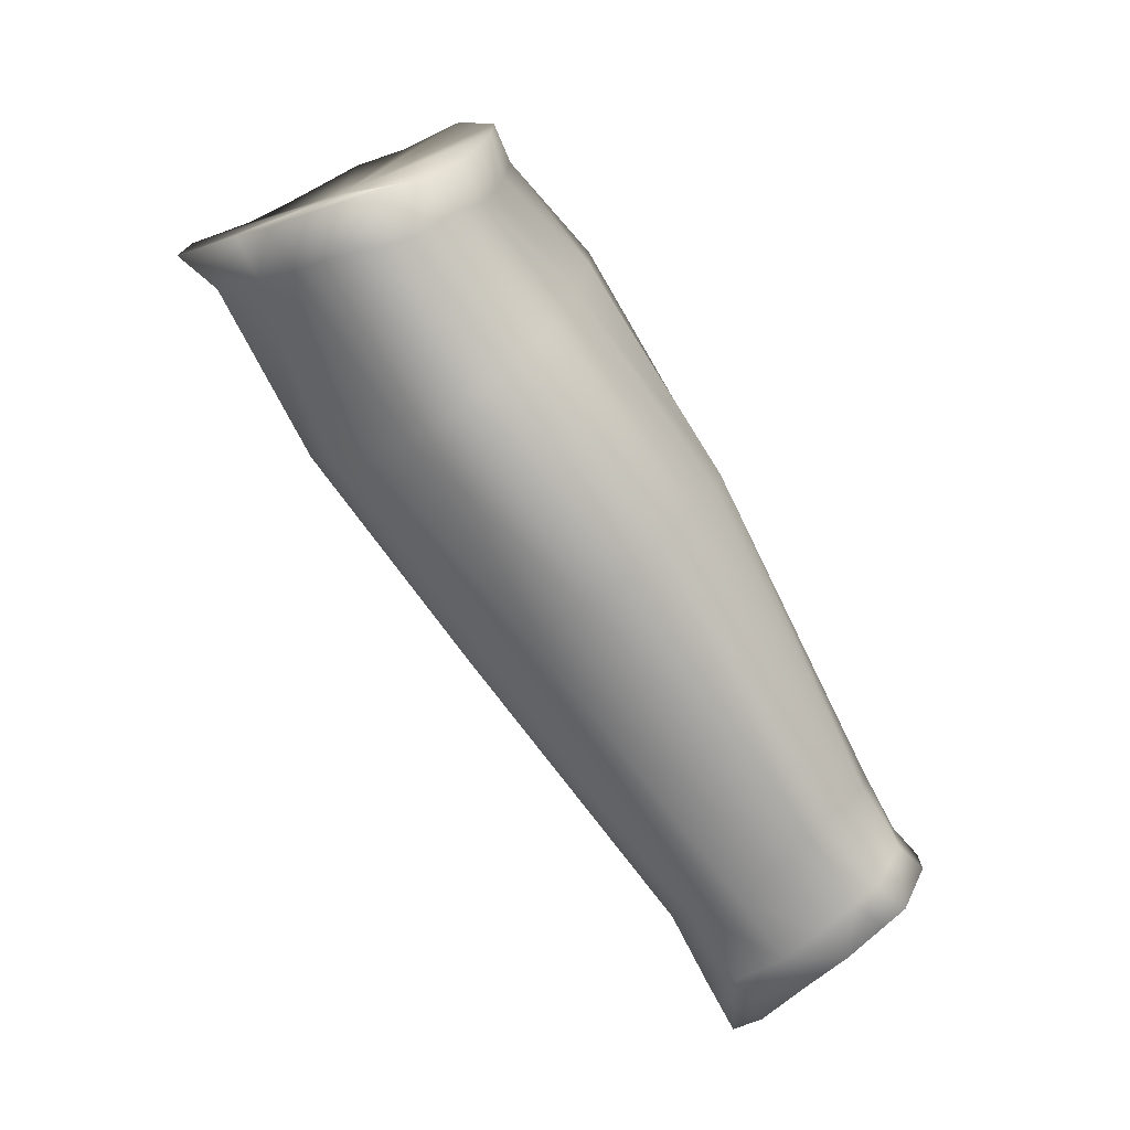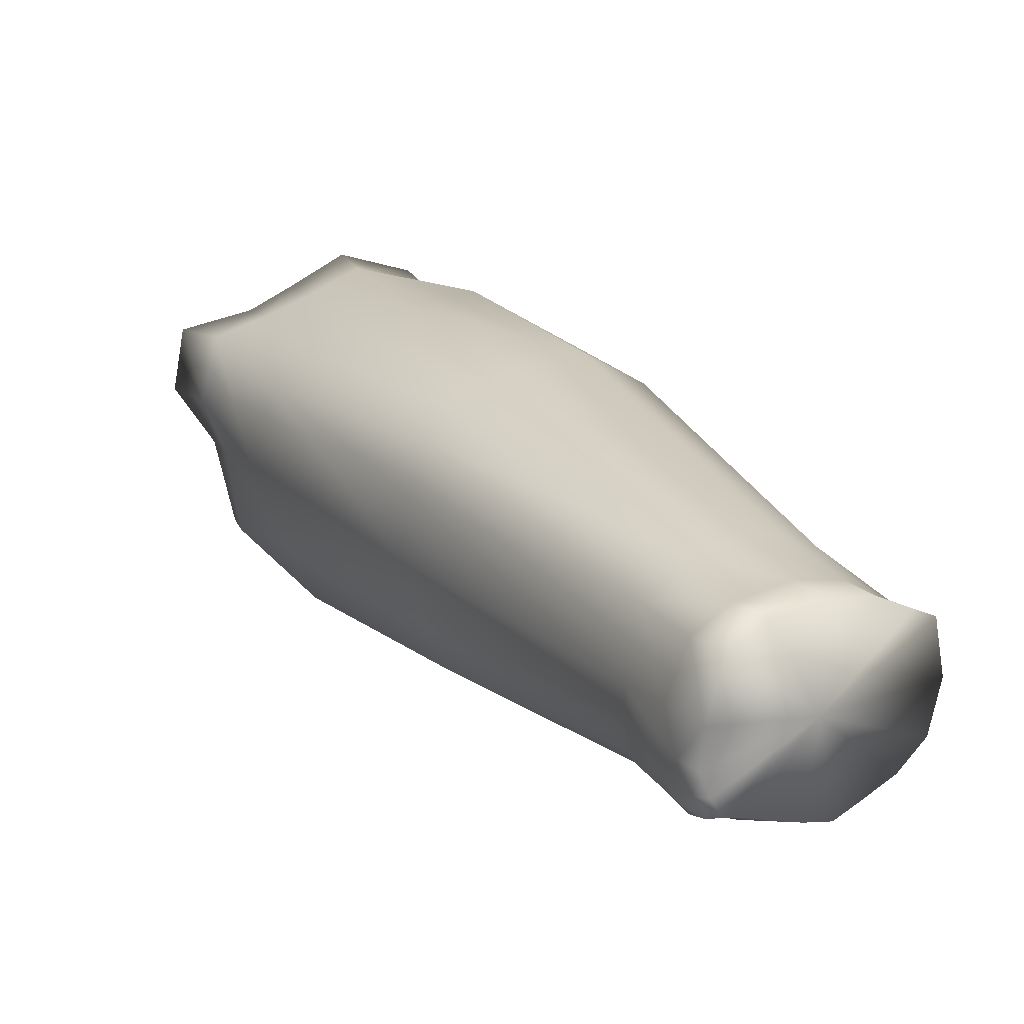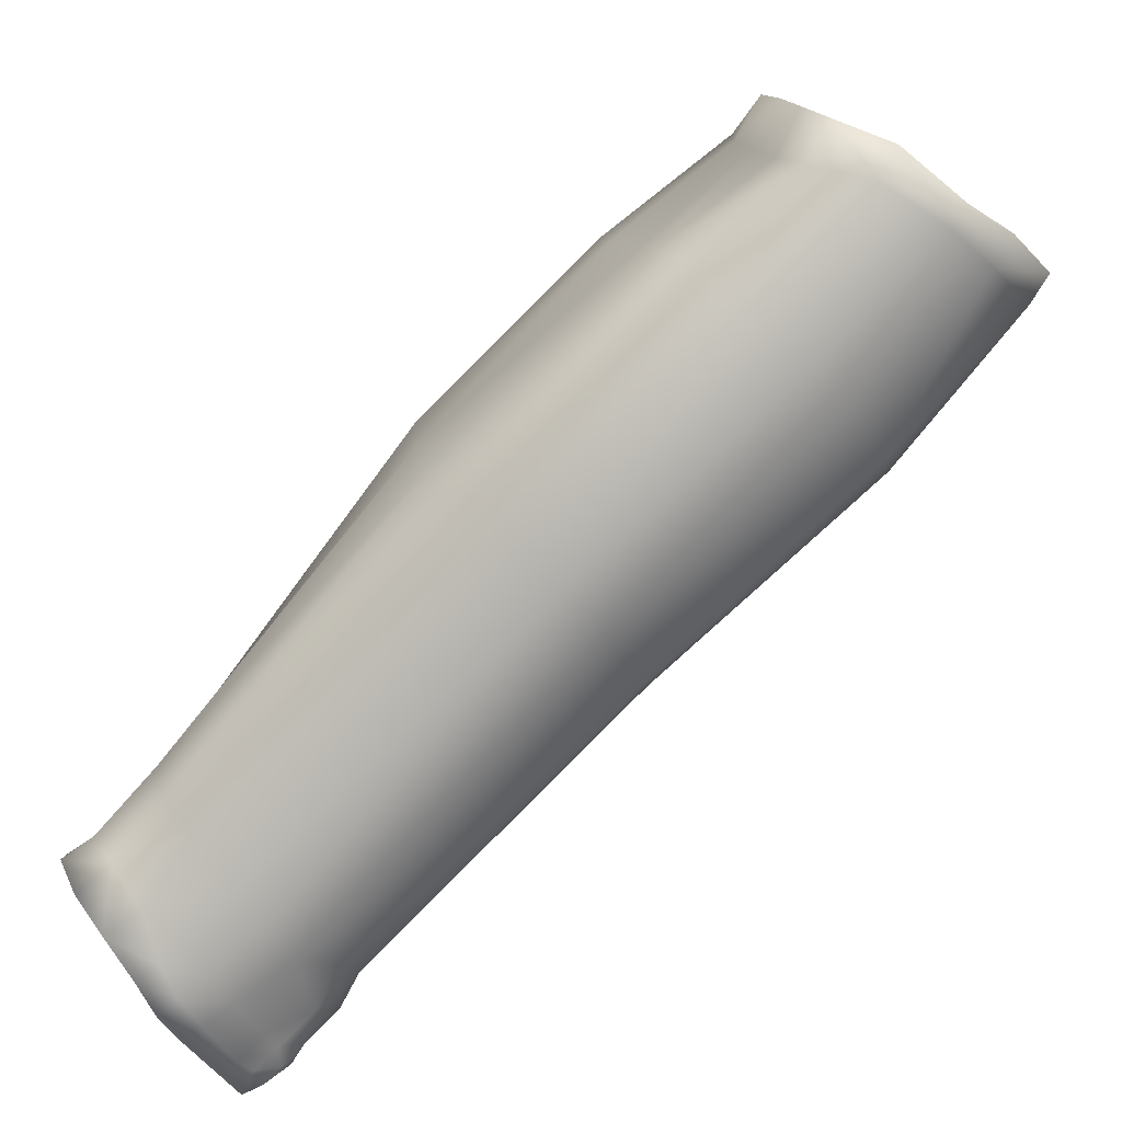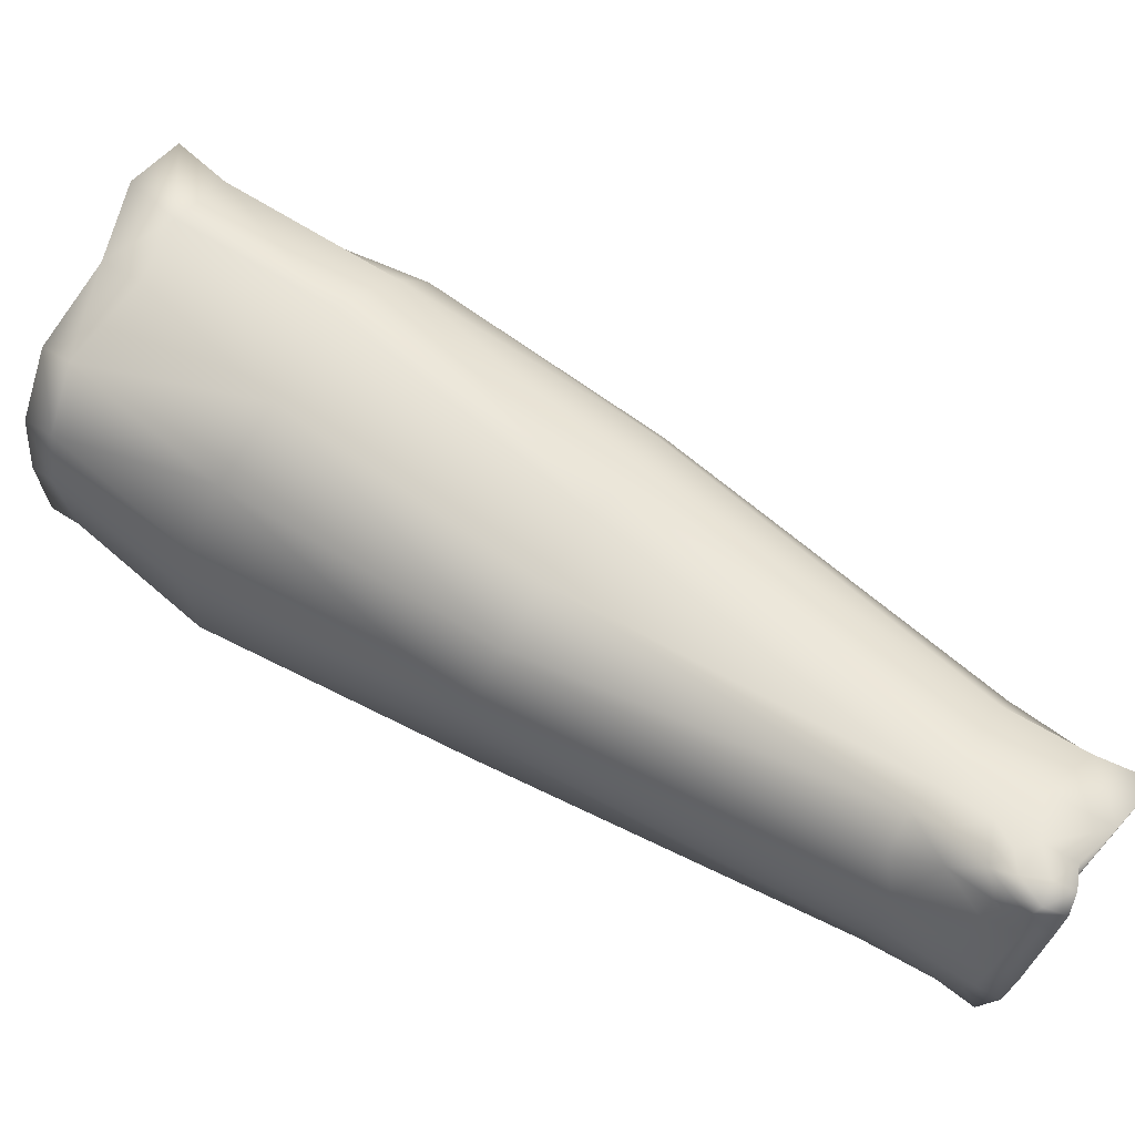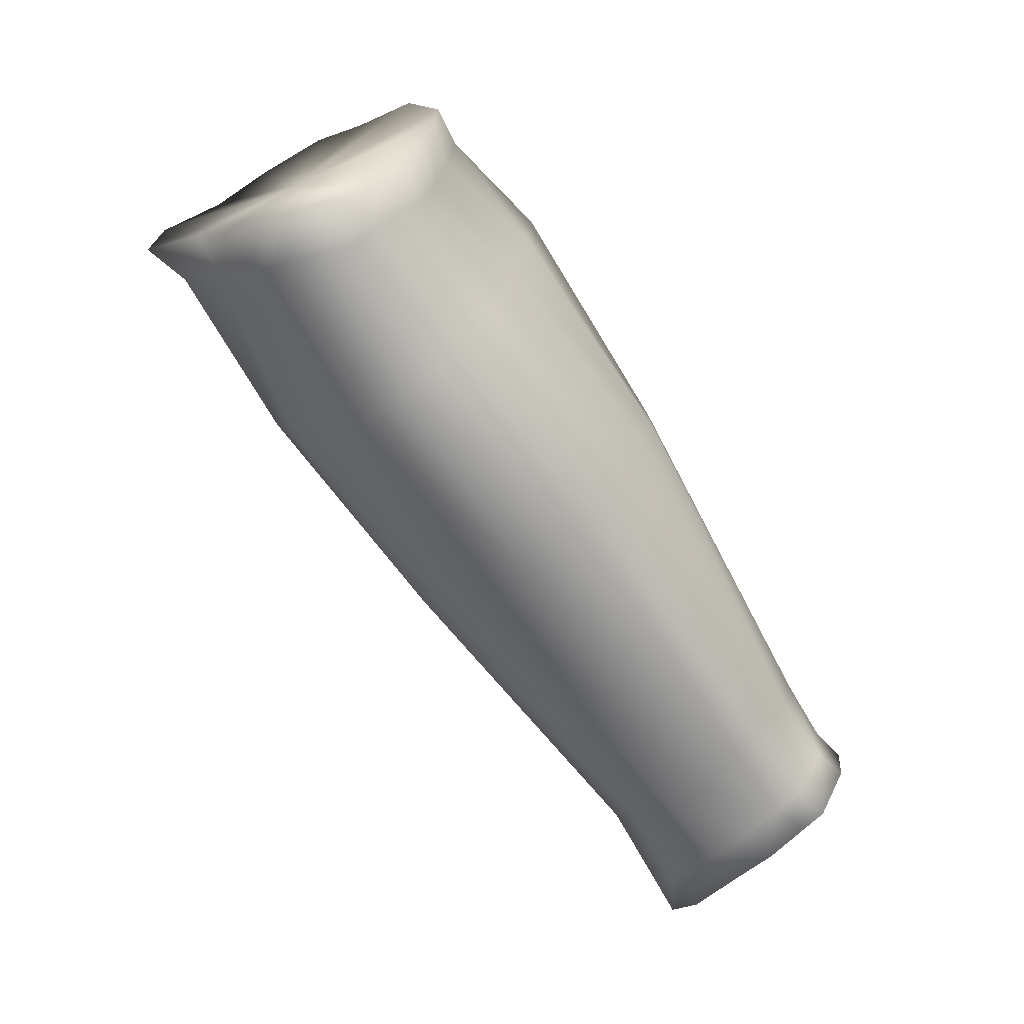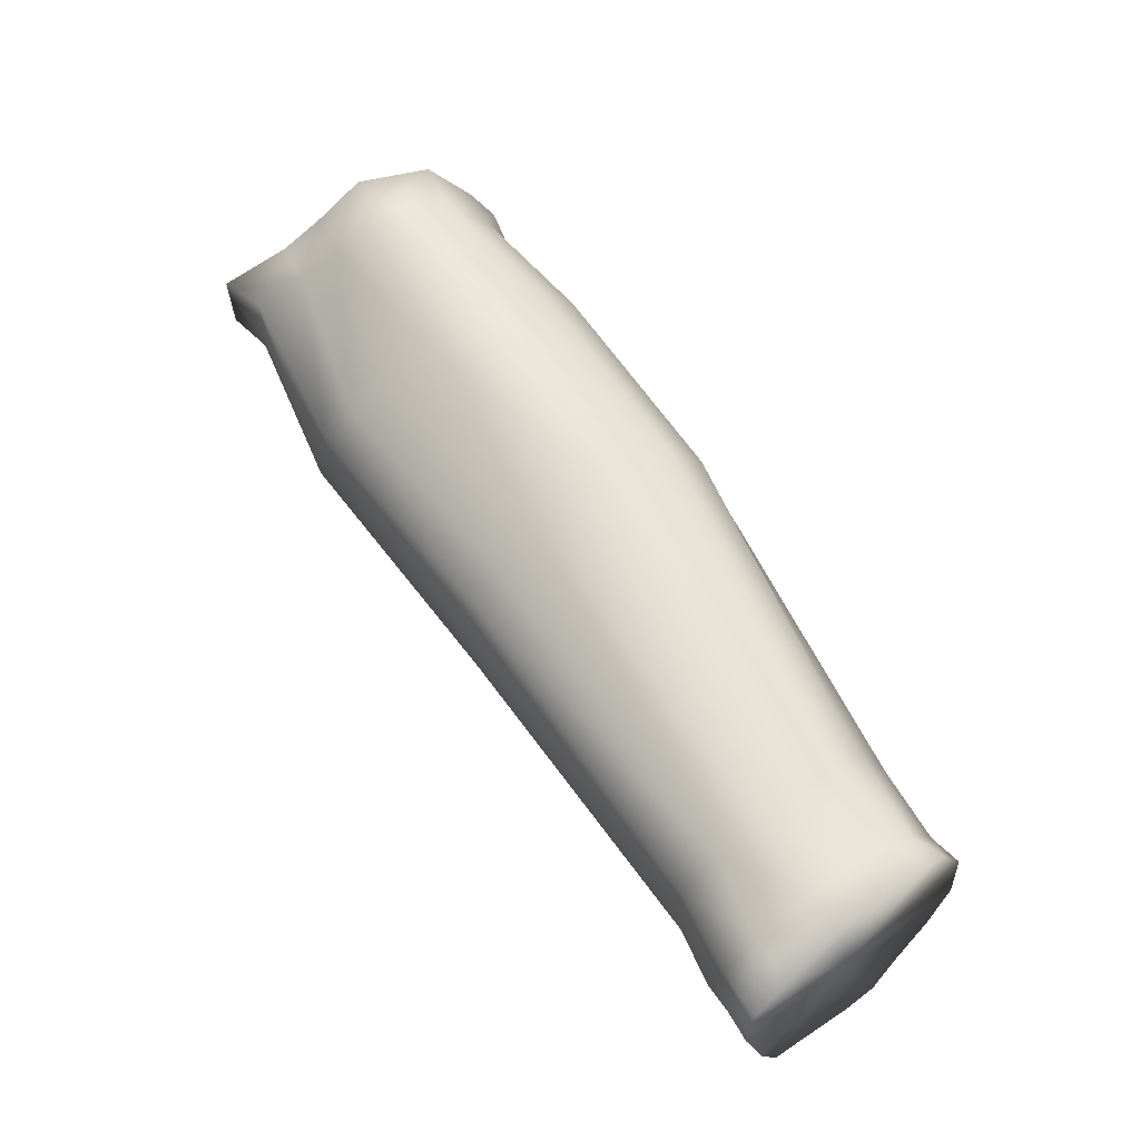
<metadata>
{"format":"obj","ext":"obj","renderer":"f3d","projection":"perspective","resolution":1024,"background":"white","views":[{"elev":-15.5,"azim":-166.2,"up":"+Z"},{"elev":-17.8,"azim":174.4,"up":"+Y"},{"elev":-40.4,"azim":-25.1,"up":"+Y"},{"elev":-47.7,"azim":104.9,"up":"+Y"},{"elev":-7.8,"azim":-162.5,"up":"+Z"},{"elev":-63.6,"azim":-169.5,"up":"+Z"}]}
</metadata>
<code>
v 0.3316 -0.5542 0.8753
v 0.3395 -0.554 0.869
v 0.3481 -0.5729 0.8761
v 0.3492 -0.5567 0.8633
v 0.3594 -0.5618 0.8573
v 0.3667 -0.5671 0.8557
v 0.3695 -0.5781 0.8634
v 0.3236 -0.5623 0.8888
v 0.3268 -0.5543 0.8791
v 0.3388 -0.5841 0.8902
v 0.3315 -0.5785 0.8931
v 0.3257 -0.5717 0.8933
v 0.3498 -0.5891 0.8836
v 0.344 -0.588 0.8875
v 0.3606 -0.59 0.8761
v 0.3693 -0.5839 0.8703
v 0.3675 -0.5881 0.8713
v 0.365 -0.5907 0.8735
v 0.3494 -0.5734 0.9084
v 0.382 -0.5418 0.9695
v 0.3399 -0.5663 0.9105
v 0.3701 -0.536 0.9723
v 0.3772 -0.5534 0.8789
v 0.3694 -0.5453 0.8776
v 0.411 -0.5083 0.9277
v 0.4047 -0.5011 0.928
v 0.3596 -0.5408 0.8796
v 0.3513 -0.5384 0.8853
v 0.3949 -0.4943 0.9293
v 0.3803 -0.4881 0.932
v 0.3564 -0.5771 0.9065
v 0.364 -0.5796 0.9015
v 0.3906 -0.5444 0.967
v 0.4032 -0.5458 0.9566
v 0.3719 -0.5775 0.9004
v 0.3622 -0.5286 0.9724
v 0.3352 -0.5589 0.9095
v 0.3791 -0.566 0.8854
v 0.4134 -0.5185 0.9316
v 0.408 -0.4959 1.037
v 0.3977 -0.4906 1.031
v 0.3933 -0.5136 1.017
v 0.3844 -0.5066 1.016
v 0.4447 -0.4973 1.024
v 0.4326 -0.5008 1.032
v 0.4286 -0.5192 1.001
v 0.4164 -0.5205 1.01
v 0.4225 -0.5001 1.036
v 0.4073 -0.5186 1.014
v 0.412 -0.4671 0.9628
v 0.3981 -0.4621 0.9665
v 0.4213 -0.4464 0.9937
v 0.4057 -0.449 0.9974
v 0.3829 -0.4875 0.9998
v 0.382 -0.496 1.009
v 0.3962 -0.4734 1.017
v 0.3967 -0.482 1.023
v 0.3964 -0.4652 1.011
v 0.382 -0.4776 0.9907
v 0.3829 -0.4707 0.9851
v 0.3994 -0.4558 1.005
v 0.4487 -0.4837 1.011
v 0.4364 -0.5098 0.9888
v 0.4514 -0.4626 0.9965
v 0.4386 -0.4853 0.967
v 0.4409 -0.4577 0.9959
v 0.4314 -0.4781 0.9637
v 0.4228 -0.4727 0.9623
v 0.4316 -0.4529 0.9945
v 0.4538 -0.4747 1.004
v 0.4436 -0.496 0.9768
v 0.3441 -0.5384 0.8922
v 0.3665 -0.49 0.9431
v 0.3591 -0.5204 0.9681
v 0.3345 -0.5495 0.9047
v 0.3583 -0.5114 0.9619
v 0.3388 -0.541 0.8984
v 0.361 -0.4986 0.9547
v 0.3778 -0.5744 0.8953
v 0.3787 -0.5701 0.8907
v 0.4089 -0.5378 0.9484
v 0.4144 -0.5287 0.9389
v 0.4587 -0.4586 1.003
v 0.4602 -0.4697 1.01
v 0.3884 -0.4634 0.9763
v 0.3434 -0.5496 0.8748
v 0.337 -0.5506 0.88
v 0.3531 -0.5517 0.8686
v 0.3642 -0.5567 0.8652
v 0.3713 -0.5629 0.8651
v 0.3745 -0.5719 0.8736
v 0.328 -0.5586 0.8929
v 0.3323 -0.5514 0.8837
v 0.3303 -0.5675 0.8987
v 0.3496 -0.5834 0.8961
v 0.356 -0.5853 0.8925
v 0.3636 -0.5865 0.8875
v 0.3673 -0.5867 0.8847
v 0.3715 -0.5817 0.8913
v 0.3731 -0.5819 0.88
v 0.3759 -0.5773 0.8822
v 0.3724 -0.5843 0.8844
v 0.3768 -0.5786 0.889
v 0.3441 -0.5796 0.8981
v 0.3755 -0.5749 0.8787
v 0.3722 -0.5807 0.8755
v 0.3694 -0.5884 0.8817
v 0.3676 -0.5901 0.8772
v 0.3716 -0.5863 0.8799
v 0.37 -0.5869 0.8751
v 0.3649 -0.5892 0.8796
v 0.3612 -0.5893 0.8812
v 0.3523 -0.5878 0.8875
v 0.3465 -0.5861 0.8914
v 0.3418 -0.582 0.8939
v 0.3366 -0.5753 0.8985
v 0.4513 -0.479 1.018
v 0.4462 -0.4935 1.029
v 0.4339 -0.4967 1.037
v 0.4234 -0.4968 1.04
v 0.4094 -0.4915 1.042
v 0.3999 -0.4852 1.038
v 0.398 -0.4763 1.031
v 0.3979 -0.4671 1.024
v 0.3986 -0.4584 1.017
v 0.4022 -0.4507 1.011
v 0.4096 -0.4417 1.005
v 0.4245 -0.4404 1.001
v 0.4352 -0.4476 1.002
v 0.4442 -0.4532 1.004
v 0.4285 -0.4709 1.018
f 1 2 3
f 2 4 3
f 4 5 3
f 5 6 3
f 6 7 3
f 8 9 3
f 10 11 3
f 12 8 3
f 13 14 3
f 14 10 3
f 15 13 3
f 7 16 3
f 17 18 3
f 18 15 3
f 11 12 3
f 16 17 3
f 9 1 3
f 19 20 21
f 20 22 21
f 23 24 25
f 24 26 25
f 27 28 29
f 28 30 29
f 31 32 33
f 33 32 34
f 32 35 34
f 36 37 22
f 37 21 22
f 38 23 39
f 23 25 39
f 40 41 42
f 41 43 42
f 44 45 46
f 45 47 46
f 48 40 49
f 40 42 49
f 50 51 52
f 51 53 52
f 45 48 47
f 48 49 47
f 54 55 56
f 55 57 56
f 56 58 54
f 58 59 54
f 59 58 60
f 58 61 60
f 62 44 63
f 44 46 63
f 64 65 66
f 65 67 66
f 68 69 67
f 69 66 67
f 68 50 69
f 50 52 69
f 70 62 71
f 62 63 71
f 70 71 64
f 71 65 64
f 28 72 30
f 72 73 30
f 37 74 75
f 74 76 75
f 75 76 77
f 76 78 77
f 79 80 81
f 80 82 81
f 64 83 70
f 83 84 70
f 72 77 73
f 77 78 73
f 27 29 24
f 29 26 24
f 80 38 82
f 38 39 82
f 33 20 31
f 20 19 31
f 30 73 51
f 73 85 51
f 29 30 50
f 30 51 50
f 25 26 67
f 26 68 67
f 39 25 65
f 25 67 65
f 71 82 65
f 82 39 65
f 81 82 63
f 82 71 63
f 47 33 46
f 33 34 46
f 47 49 33
f 49 20 33
f 22 20 42
f 20 49 42
f 36 22 43
f 22 42 43
f 76 74 54
f 74 55 54
f 78 76 59
f 76 54 59
f 60 78 59
f 37 36 74
f 43 55 36
f 55 74 36
f 57 55 41
f 55 43 41
f 60 61 85
f 61 53 85
f 26 29 68
f 29 50 68
f 53 51 85
f 46 34 63
f 34 81 63
f 35 79 34
f 79 81 34
f 85 73 60
f 73 78 60
f 86 87 28
f 87 72 28
f 88 86 27
f 86 28 27
f 89 88 24
f 88 27 24
f 90 23 91
f 23 38 91
f 86 2 87
f 2 1 87
f 5 89 6
f 89 90 6
f 5 4 89
f 4 88 89
f 4 2 88
f 2 86 88
f 6 90 7
f 90 91 7
f 24 23 89
f 23 90 89
f 92 75 93
f 75 77 93
f 94 37 92
f 37 75 92
f 31 95 32
f 95 96 32
f 97 98 99
f 100 101 102
f 101 103 102
f 19 104 31
f 104 95 31
f 35 32 99
f 32 97 99
f 105 91 38
f 16 7 106
f 7 91 106
f 103 79 99
f 79 35 99
f 91 105 106
f 106 101 100
f 98 102 99
f 102 103 99
f 107 108 109
f 108 110 109
f 107 109 102
f 102 109 100
f 110 106 109
f 106 100 109
f 110 16 106
f 18 17 108
f 17 110 108
f 18 108 111
f 108 107 111
f 107 98 111
f 107 102 98
f 112 15 111
f 15 18 111
f 113 13 112
f 13 15 112
f 13 113 14
f 113 114 14
f 115 10 114
f 10 14 114
f 10 115 11
f 115 116 11
f 12 94 8
f 94 92 8
f 8 92 9
f 92 93 9
f 97 112 98
f 112 111 98
f 32 96 97
f 101 80 103
f 80 79 103
f 96 113 97
f 113 112 97
f 95 114 96
f 114 113 96
f 104 115 95
f 115 114 95
f 116 115 104
f 104 19 116
f 19 21 116
f 116 94 11
f 94 12 11
f 37 94 21
f 94 116 21
f 17 16 110
f 105 101 106
f 80 101 38
f 101 105 38
f 87 1 93
f 1 9 93
f 87 93 72
f 93 77 72
f 62 70 117
f 70 84 117
f 62 117 44
f 117 118 44
f 44 118 45
f 118 119 45
f 45 119 48
f 119 120 48
f 48 120 40
f 120 121 40
f 41 40 122
f 40 121 122
f 122 123 41
f 123 57 41
f 124 56 123
f 56 57 123
f 56 124 58
f 124 125 58
f 126 61 125
f 61 58 125
f 61 126 53
f 126 127 53
f 53 127 52
f 127 128 52
f 52 128 69
f 128 129 69
f 69 129 66
f 129 130 66
f 66 130 64
f 130 83 64
f 84 83 131
f 117 84 131
f 118 117 131
f 119 118 131
f 120 119 131
f 121 120 131
f 122 121 131
f 123 122 131
f 124 123 131
f 125 124 131
f 126 125 131
f 127 126 131
f 128 127 131
f 129 128 131
f 130 129 131
f 83 130 131

</code>
